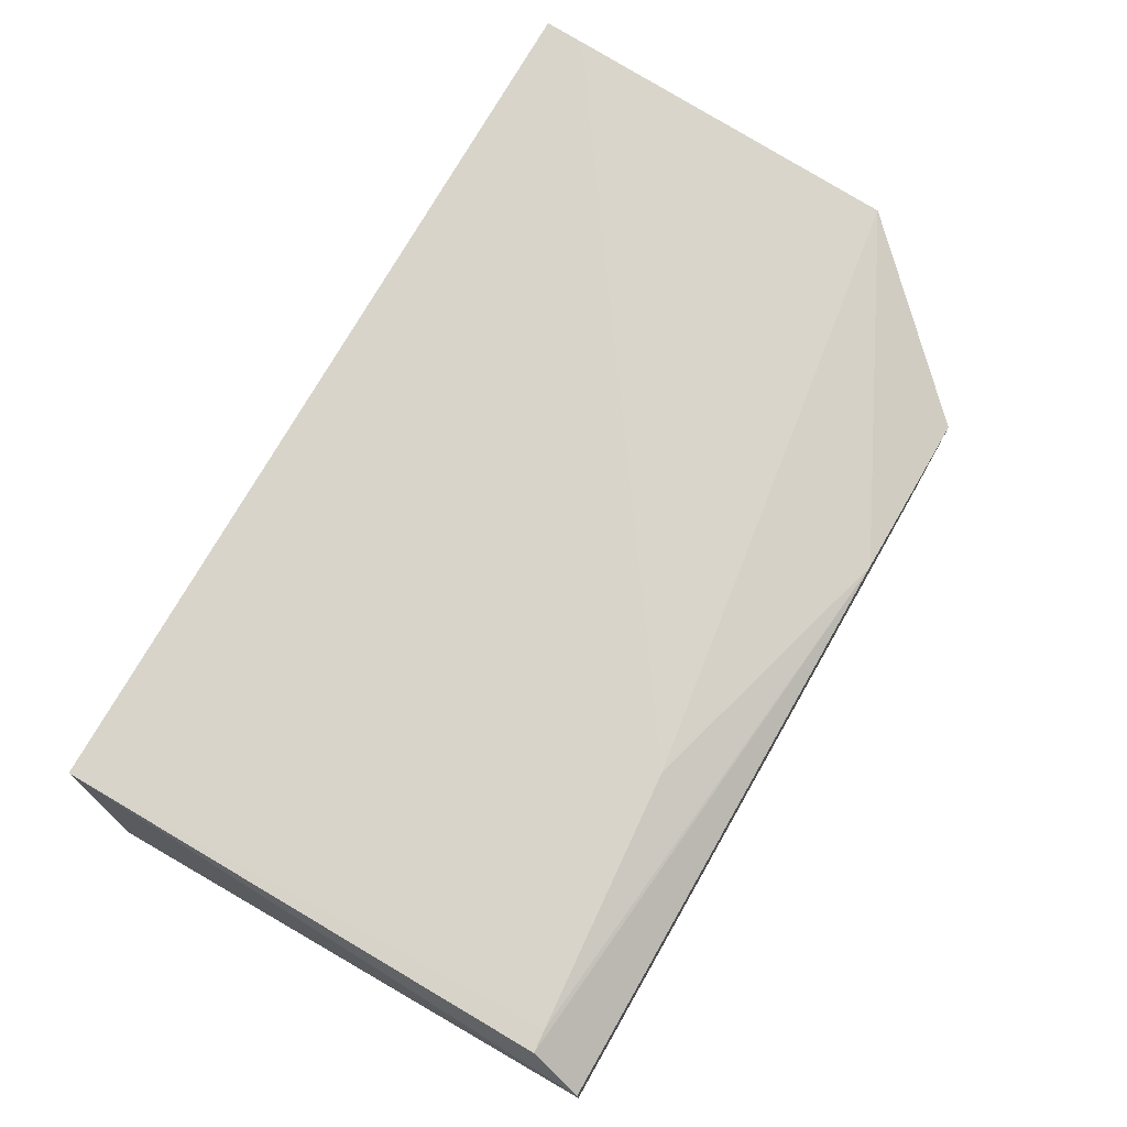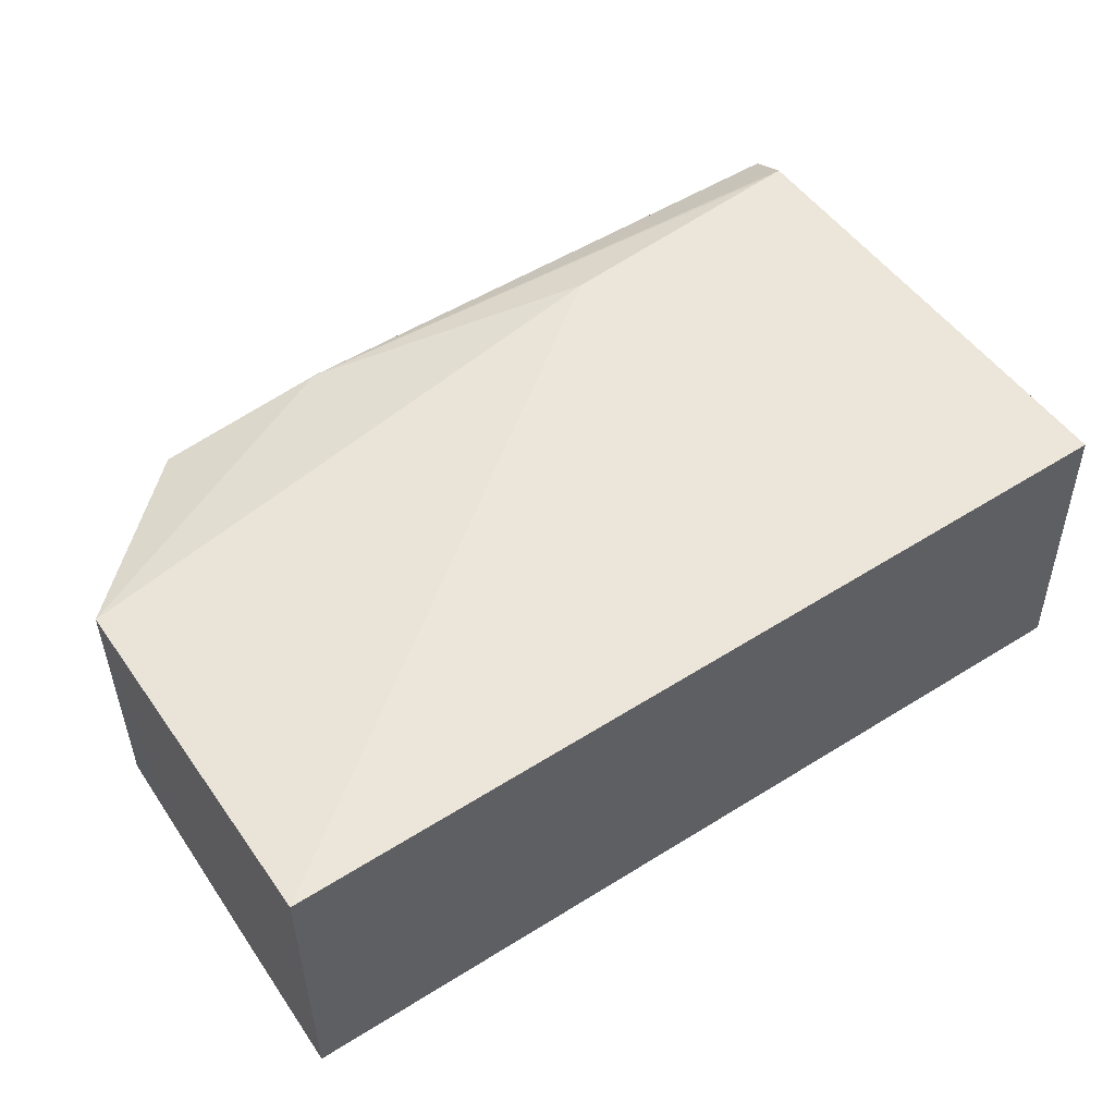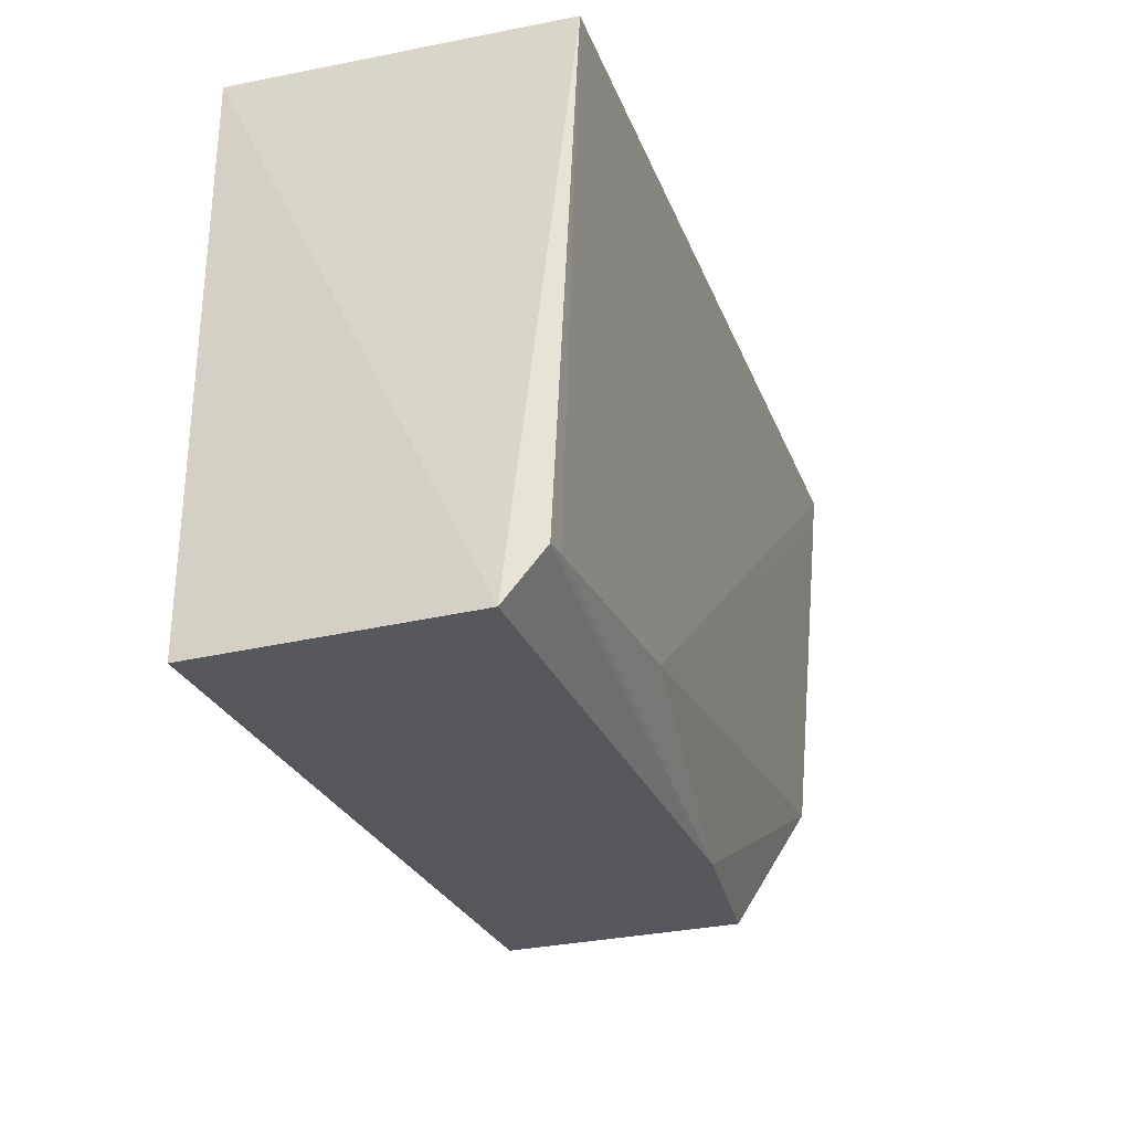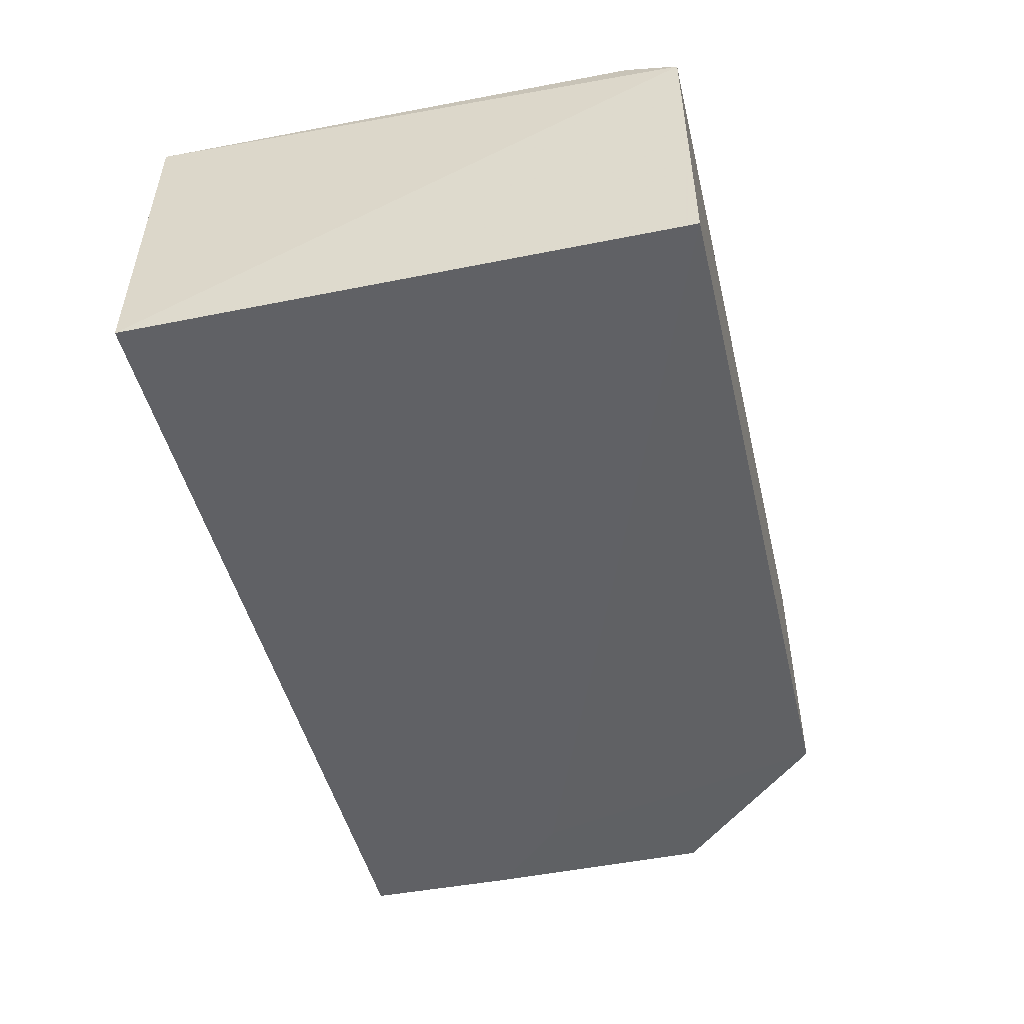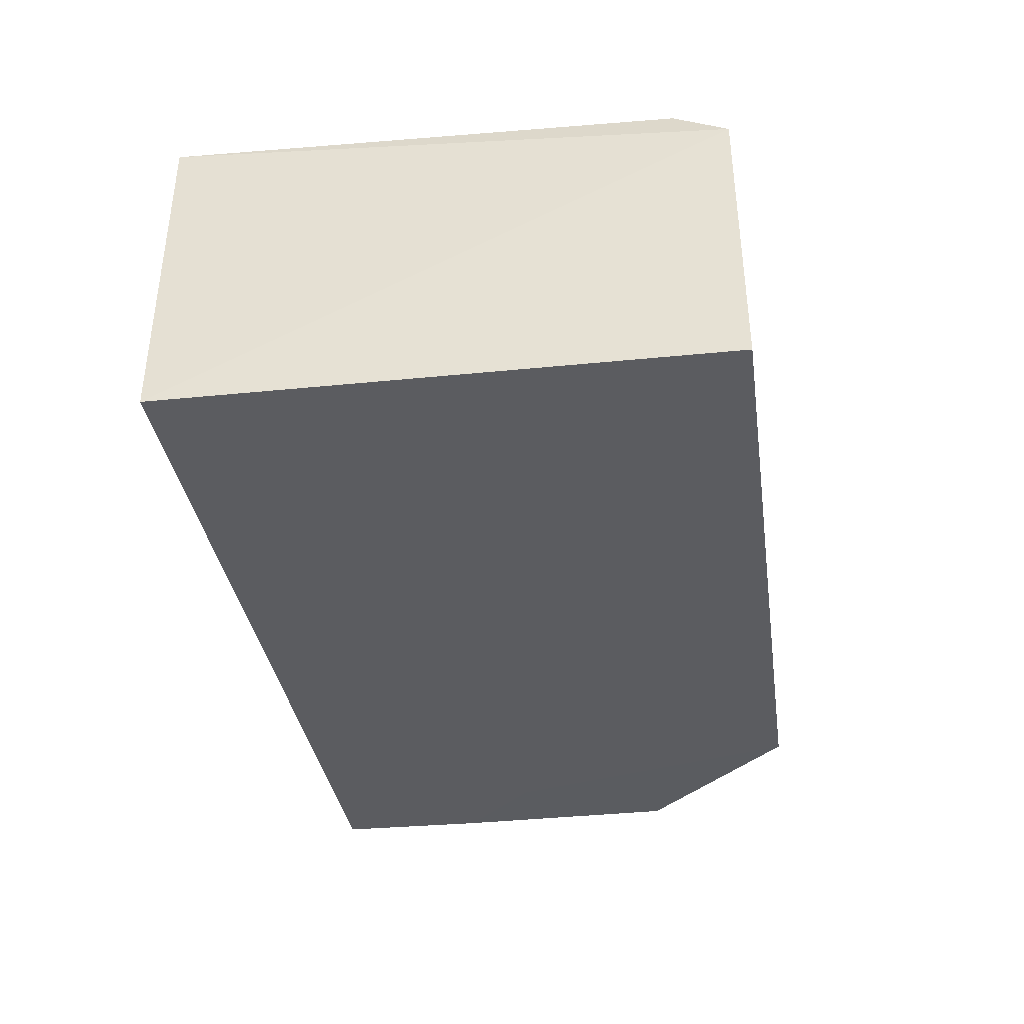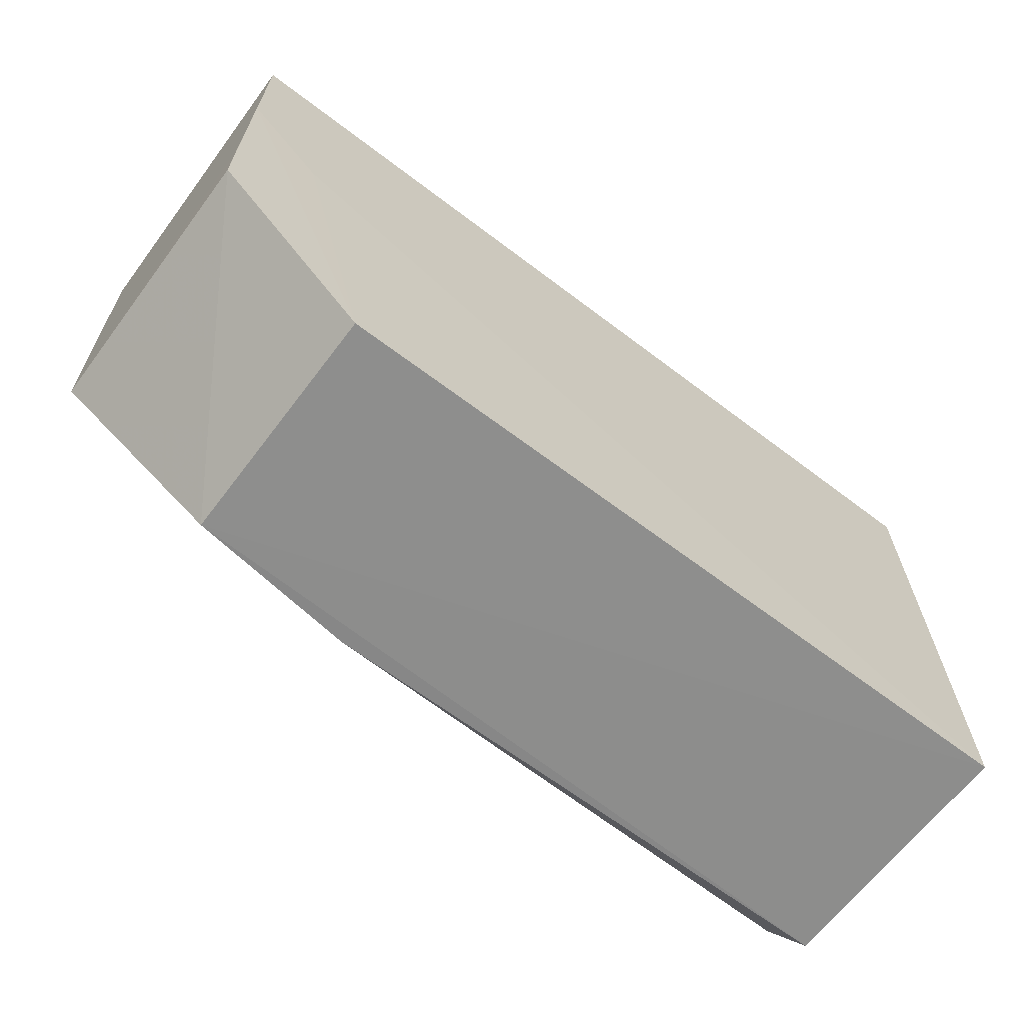
<metadata>
{"format":"obj","ext":"obj","renderer":"f3d","projection":"perspective","resolution":1024,"background":"white","views":[{"elev":75.7,"azim":-60.2,"up":"+Z"},{"elev":52.8,"azim":146.5,"up":"+Z"},{"elev":-27.4,"azim":-70.5,"up":"+Y"},{"elev":-46.4,"azim":-76.8,"up":"+Z"},{"elev":-34.0,"azim":-81.7,"up":"+Z"},{"elev":-65.2,"azim":143.2,"up":"+Y"}]}
</metadata>
<code>
v -0.01425 0.01848 0.01846
v -0.01426 -0.002863 0.0166
v -0.01424 0.0183 0.001065
v -0.06451 0.0183 0.001628
v -0.0638 -0.009194 0.01825
v -0.01422 0.0009472 0.001056
v -0.04827 -0.007867 0.01812
v -0.06354 0.01834 0.01952
v -0.01422 0.009542 0.0009866
v -0.06452 -0.0123 0.001431
v -0.01425 0.0163 0.01829
v -0.06453 -0.0121 0.01629
v -0.06253 -0.009076 0.01827
v -0.02298 -0.0123 0.001035
v -0.01858 0.005169 0.001002
v -0.02292 -0.01217 0.01467
v -0.01424 -0.003555 0.001035
v -0.03253 -0.0121 0.01596
f 1 3 4
f 8 1 4
f 8 7 1
f 9 3 1
f 9 1 6
f 9 4 3
f 11 7 2
f 11 1 7
f 11 6 1
f 11 2 6
f 12 8 4
f 12 5 8
f 12 4 10
f 13 8 5
f 13 7 8
f 15 10 4
f 15 4 9
f 15 14 10
f 15 9 14
f 16 12 10
f 16 10 14
f 17 14 9
f 17 9 6
f 17 6 2
f 17 16 14
f 17 2 16
f 18 16 2
f 18 2 7
f 18 7 13
f 18 13 5
f 18 5 12
f 18 12 16

</code>
